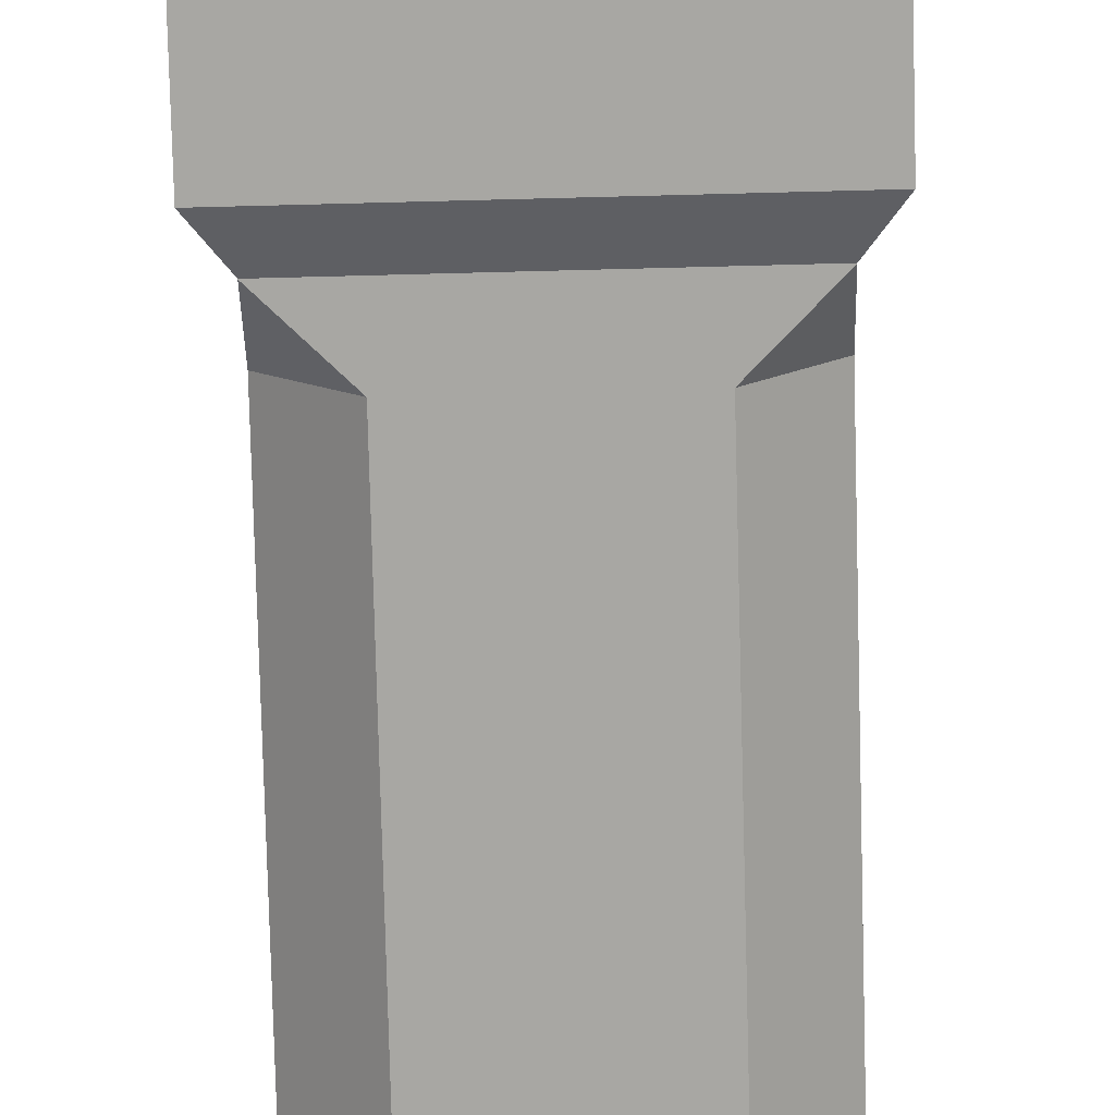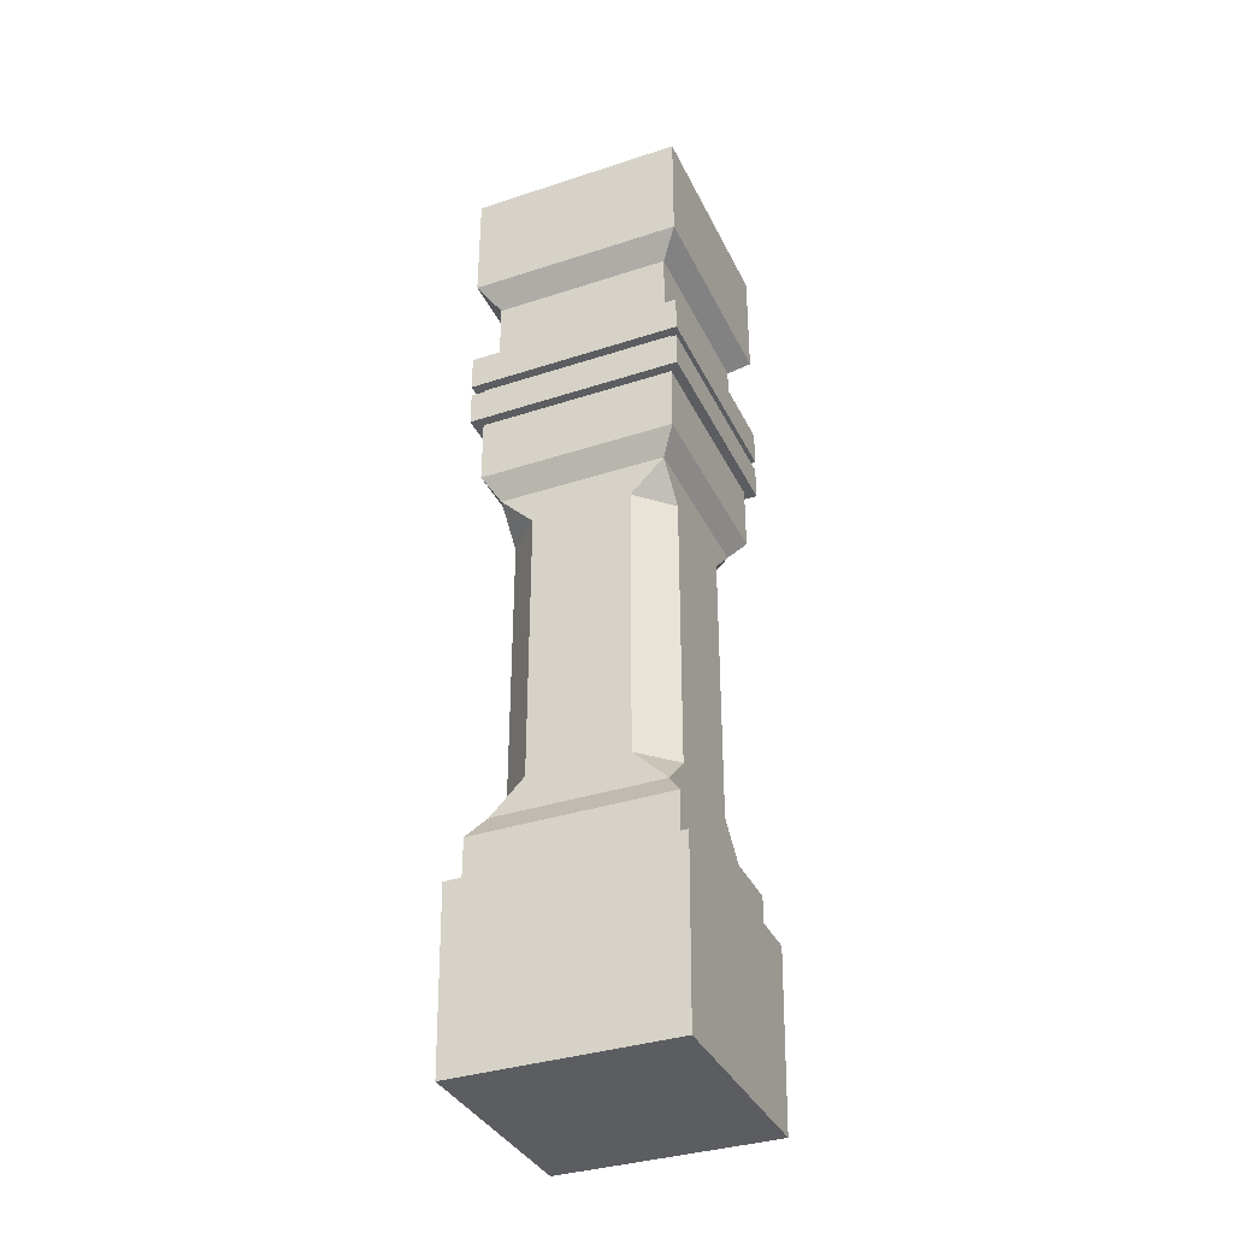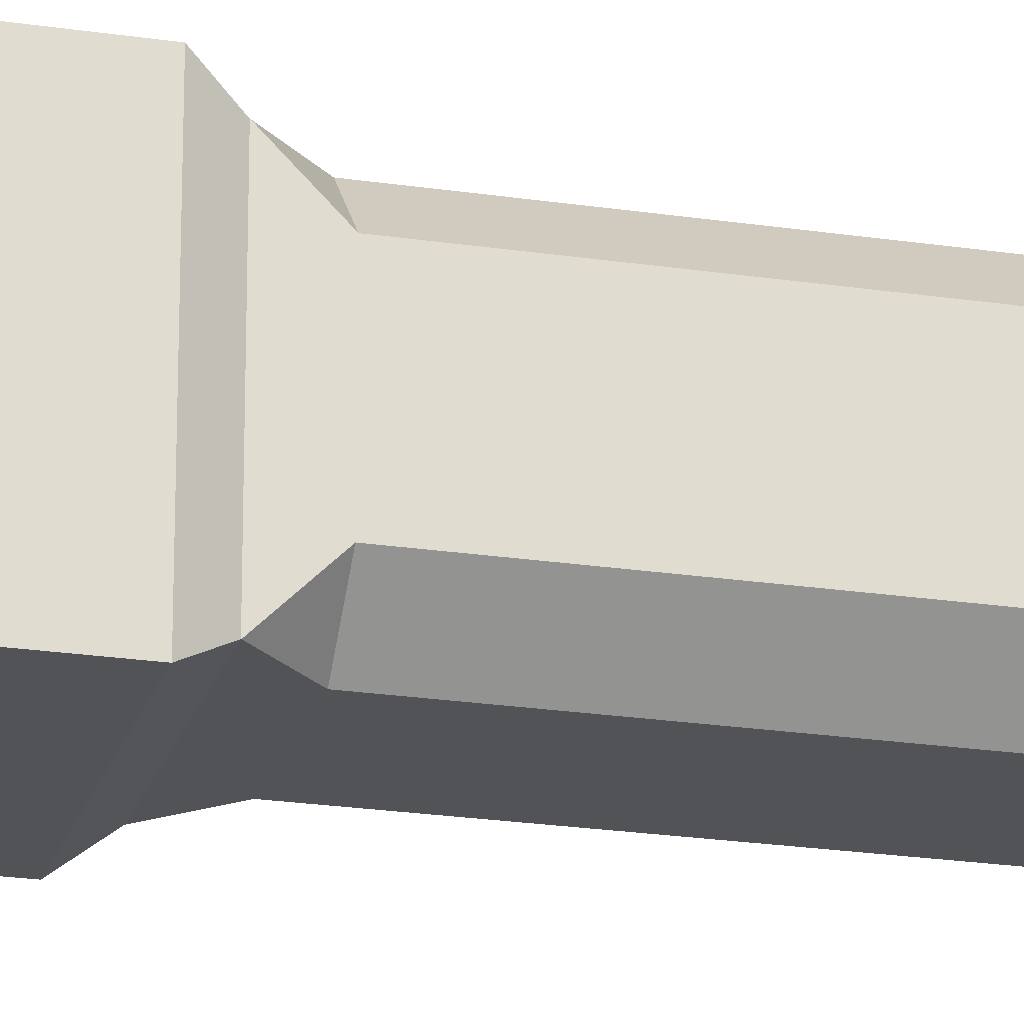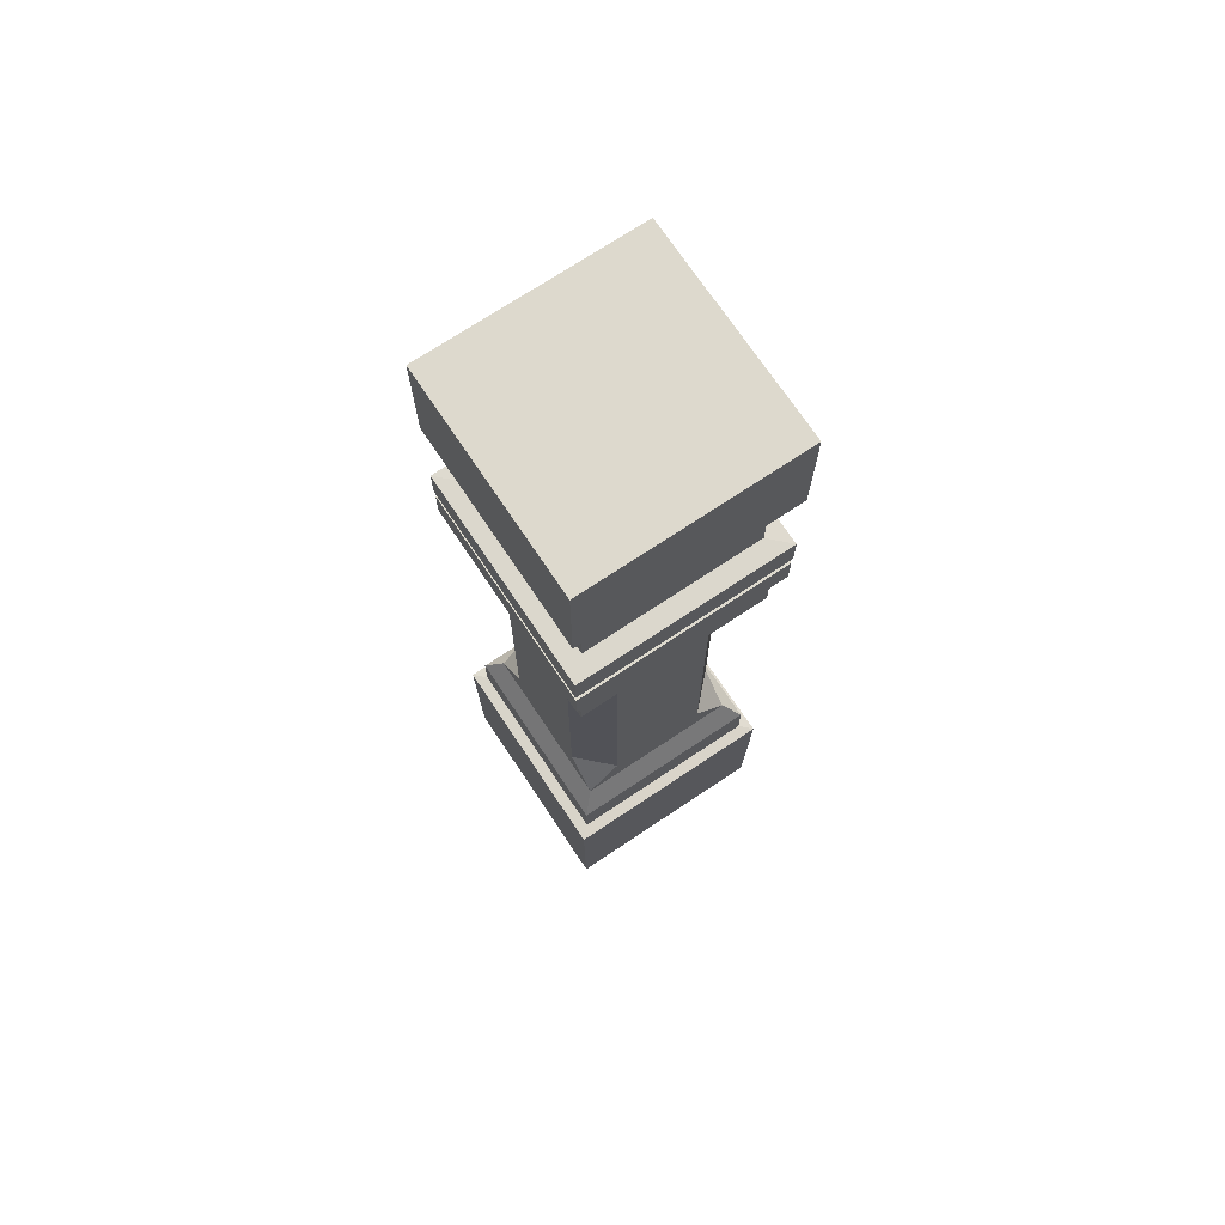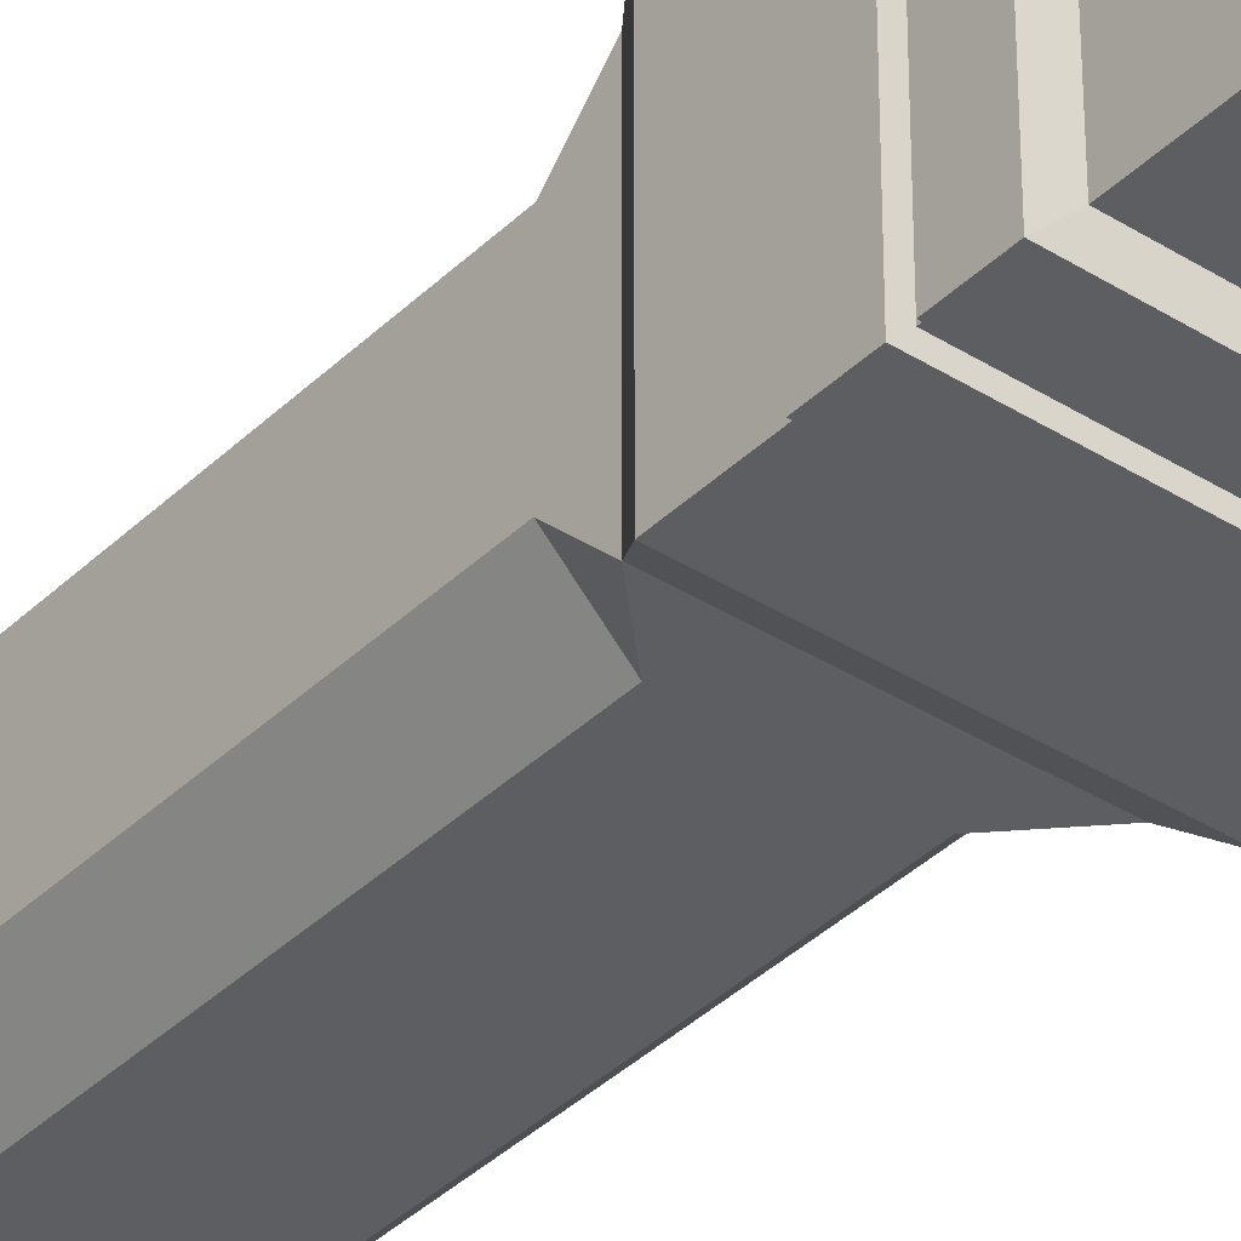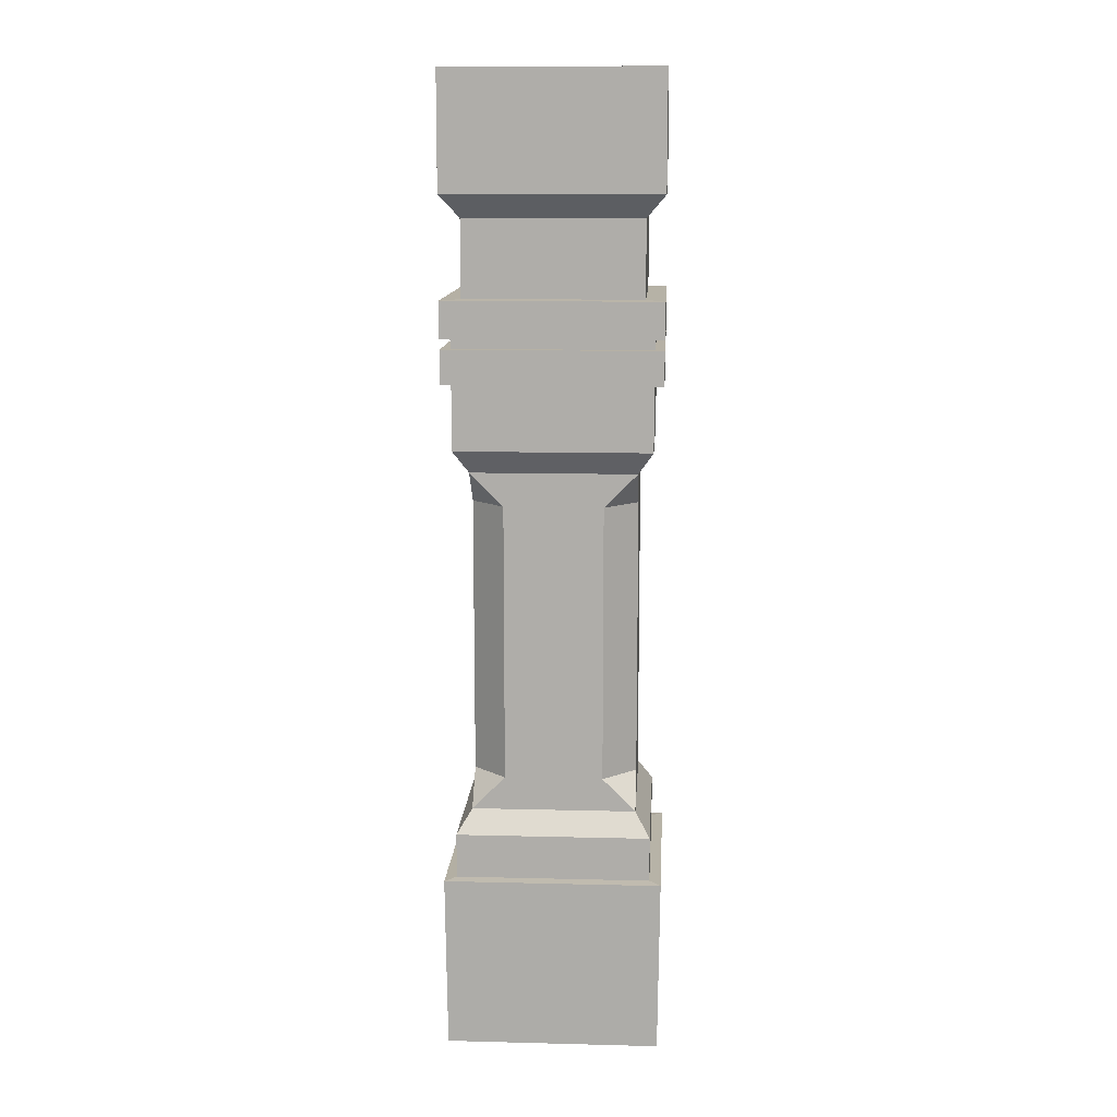
<metadata>
{"format":"obj","ext":"obj","renderer":"f3d","projection":"perspective","resolution":1024,"background":"white","views":[{"elev":-74.5,"azim":-178.5,"up":"+Z"},{"elev":-36.0,"azim":-156.8,"up":"+Y"},{"elev":-22.2,"azim":-104.8,"up":"+Z"},{"elev":72.0,"azim":-123.7,"up":"+Y"},{"elev":-37.3,"azim":140.9,"up":"+Z"},{"elev":12.0,"azim":-176.6,"up":"+Y"}]}
</metadata>
<code>
o Pillar3
v -0.7037 0.5965 -0.04139
v -0.7037 0.5965 -0.7047
v -0.04038 0.5965 -0.04139
v -0.04038 0.5965 -0.7047
v -0.008371 -0.00048 -0.7367
v -0.008371 -0.00048 -0.009385
v -0.7357 -0.00048 -0.7367
v -0.7357 -0.00048 -0.009385
v -0.7429 0.5937 -0.002192
v -0.7429 0.5937 -0.7439
v -0.001177 0.5937 -0.002192
v -0.001177 0.5937 -0.7439
v -0.007031 2.91 -0.738
v -0.007031 3.304 -0.738
v -0.007031 2.91 -0.008046
v -0.007031 3.304 -0.008046
v -0.737 2.91 -0.738
v -0.737 3.304 -0.738
v -0.737 2.91 -0.008046
v -0.737 3.304 -0.008046
v -0.07126 2.834 -0.6738
v -0.07126 2.834 -0.07227
v -0.6728 2.834 -0.6738
v -0.6728 2.834 -0.07227
v -0.07126 2.574 -0.6738
v -0.07126 2.574 -0.07227
v -0.6728 2.574 -0.6738
v -0.6728 2.574 -0.07227
v -0.006244 2.573 -0.7388
v -0.006244 2.573 -0.007259
v -0.7378 2.573 -0.7388
v -0.7378 2.573 -0.007259
v -0.006244 2.451 -0.7388
v -0.006244 2.451 -0.007259
v -0.7378 2.451 -0.7388
v -0.7378 2.451 -0.007259
v -0.03863 2.451 -0.7064
v -0.03863 2.451 -0.03965
v -0.7054 2.451 -0.7064
v -0.7054 2.451 -0.03965
v -0.03863 2.415 -0.7064
v -0.03863 2.415 -0.03965
v -0.7054 2.415 -0.7064
v -0.7054 2.415 -0.03965
v -0.007482 2.415 -0.7376
v -0.007482 2.415 -0.008497
v -0.7366 2.415 -0.7376
v -0.7366 2.415 -0.008497
v -0.007482 2.3 -0.7376
v -0.007482 2.3 -0.008497
v -0.7366 2.3 -0.7376
v -0.7366 2.3 -0.008497
v -0.04012 2.3 -0.705
v -0.04012 2.3 -0.04113
v -0.7039 2.3 -0.705
v -0.7039 2.3 -0.04113
v -0.04012 2.078 -0.705
v -0.04012 2.078 -0.04113
v -0.7039 2.078 -0.705
v -0.7039 2.078 -0.04113
v -0.09126 1.999 -0.6538
v -0.09126 1.999 -0.09227
v -0.6528 1.999 -0.6538
v -0.6528 1.999 -0.09227
v -0.09126 0.8271 -0.6538
v -0.09126 0.8271 -0.09227
v -0.6528 0.8271 -0.6538
v -0.6528 0.8271 -0.09227
v -0.04038 0.7484 -0.7047
v -0.04038 0.7484 -0.04139
v -0.7037 0.7484 -0.7047
v -0.7037 0.7484 -0.04139
v -0.7037 0.5965 -0.04139
v -0.7037 0.5965 -0.7047
v -0.04038 0.5965 -0.04139
v -0.04038 0.5965 -0.7047
v -0.6528 1.886 -0.5406
v -0.5396 1.886 -0.6538
v -0.6528 1.999 -0.6538
v -0.5396 0.9408 -0.6538
v -0.6528 0.9408 -0.5406
v -0.6528 0.8276 -0.6538
v -0.09126 0.9408 -0.5406
v -0.2045 0.9408 -0.6538
v -0.09126 0.8276 -0.6538
v -0.2045 1.886 -0.6538
v -0.09126 1.886 -0.5406
v -0.09126 1.999 -0.6538
v -0.2045 0.9408 -0.09227
v -0.09126 0.9408 -0.2055
v -0.09126 0.8276 -0.09227
v -0.09126 1.886 -0.2055
v -0.2045 1.886 -0.09227
v -0.09126 1.999 -0.09227
v -0.5396 1.886 -0.09227
v -0.6528 1.886 -0.2055
v -0.6528 1.999 -0.09227
v -0.6528 0.9408 -0.2055
v -0.5396 0.9408 -0.09227
v -0.6528 0.8276 -0.09227
f 4 12 10 2
f 2 10 9 1
f 3 11 12 4
f 1 9 11 3
f 10 7 8 9
f 5 6 8 7
f 9 8 6 11
f 12 5 7 10
f 11 6 5 12
f 13 21 23 17
f 16 20 19 15
f 20 18 17 19
f 18 20 16 14
f 14 16 15 13
f 18 14 13 17
f 24 28 26 22
f 19 24 22 15
f 17 23 24 19
f 15 22 21 13
f 25 29 31 27
f 21 25 27 23
f 22 26 25 21
f 23 27 28 24
f 31 35 36 32
f 26 30 29 25
f 27 31 32 28
f 28 32 30 26
f 33 37 39 35
f 32 36 34 30
f 29 33 35 31
f 30 34 33 29
f 38 42 41 37
f 34 38 37 33
f 35 39 40 36
f 36 40 38 34
f 43 47 48 44
f 39 43 44 40
f 40 44 42 38
f 37 41 43 39
f 45 49 51 47
f 44 48 46 42
f 41 45 47 43
f 42 46 45 41
f 49 53 55 51
f 46 50 49 45
f 47 51 52 48
f 48 52 50 46
f 55 59 60 56
f 50 54 53 49
f 51 55 56 52
f 52 56 54 50
f 59 63 64 60
f 56 60 58 54
f 53 57 59 55
f 54 58 57 53
f 91 66 65 85 83 90
f 60 64 62 58
f 57 61 63 59
f 58 62 61 57
f 65 69 71 67
f 92 90 83 87
f 85 65 67 82 80 84
f 95 99 89 93
f 66 70 69 65
f 67 71 72 68
f 68 72 70 66
f 70 75 76 69
f 69 76 74 71
f 72 73 75 70
f 71 74 73 72
f 64 97 95 93 94 62
f 86 84 80 78
f 82 67 68 100 98 81
f 100 68 66 91 89 99
f 62 94 92 87 88 61
f 63 79 77 96 97 64
f 77 81 98 96
f 77 79 78
f 80 82 81
f 83 85 84
f 86 88 87
f 89 91 90
f 92 94 93
f 95 97 96
f 98 100 99
f 77 78 80 81
f 83 84 86 87
f 89 90 92 93
f 95 96 98 99
f 61 88 86 78 79 63

</code>
